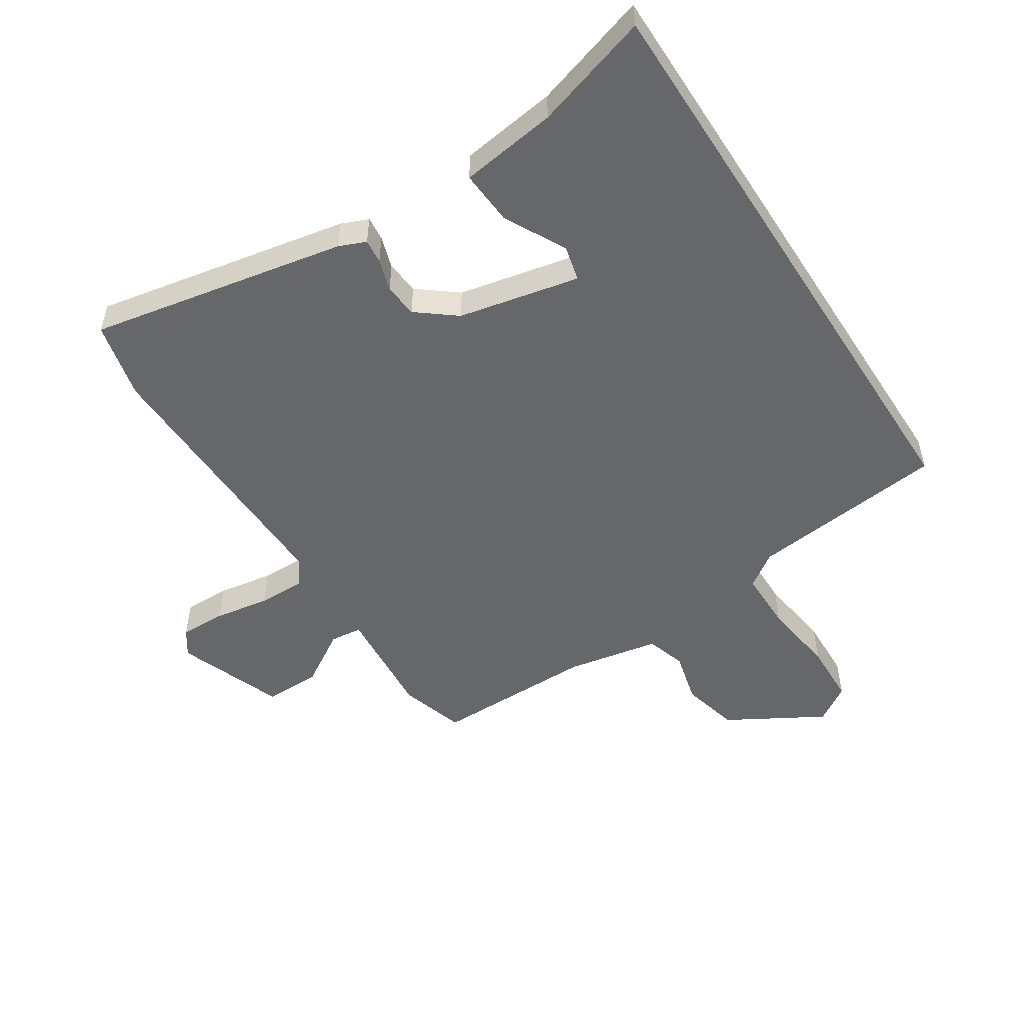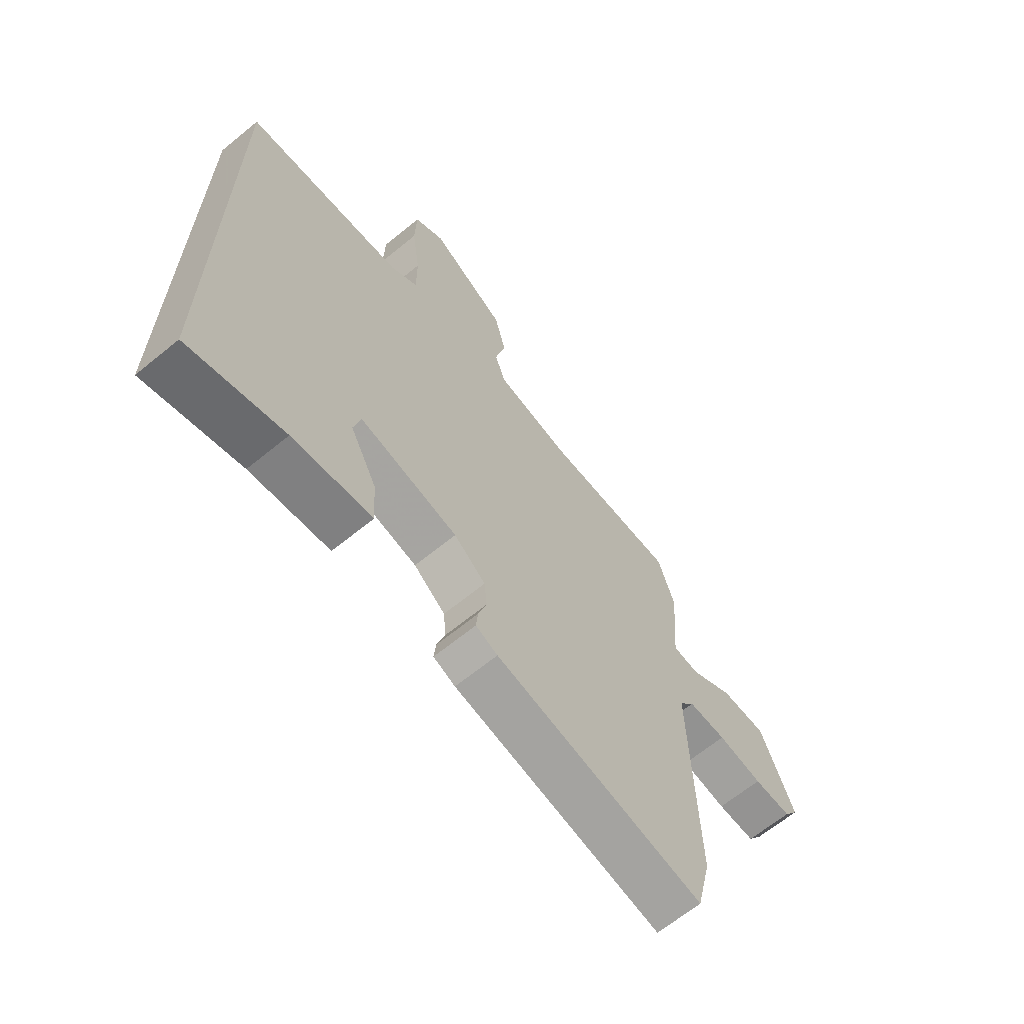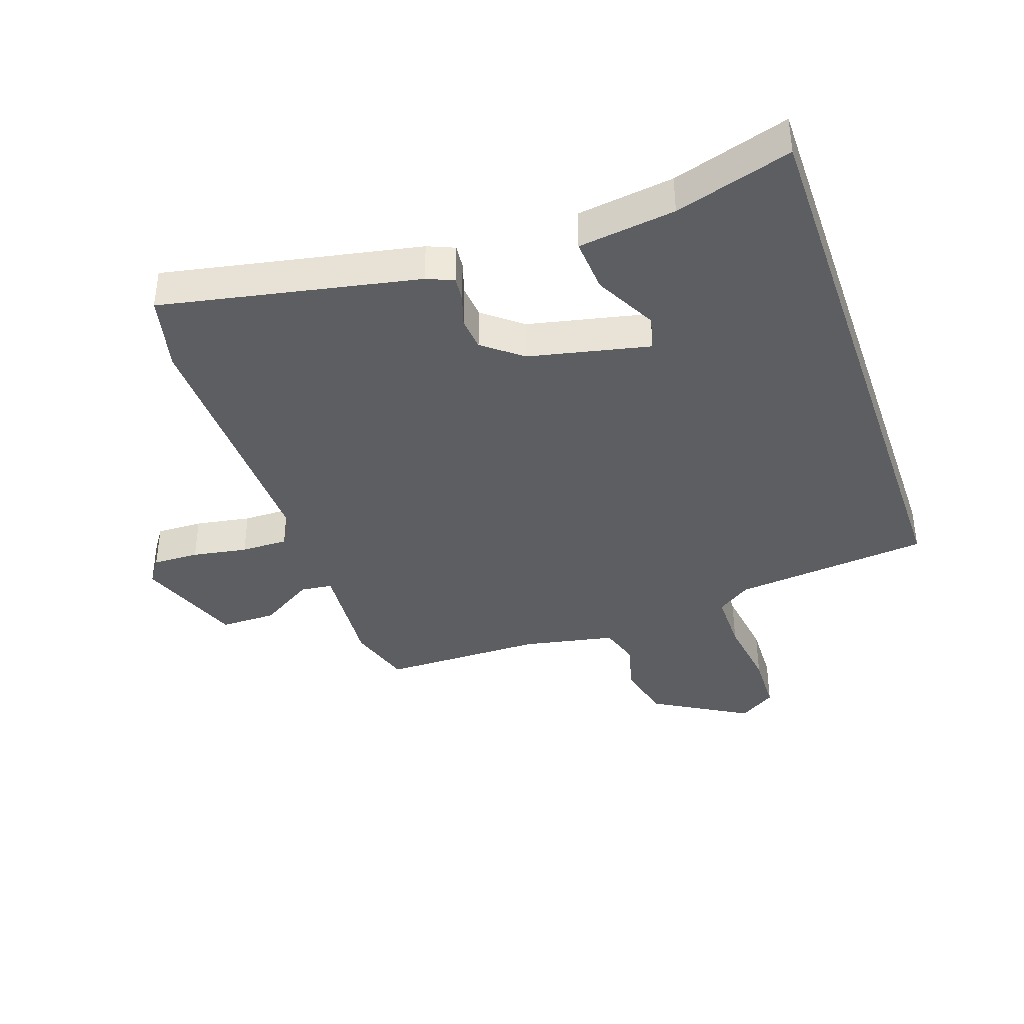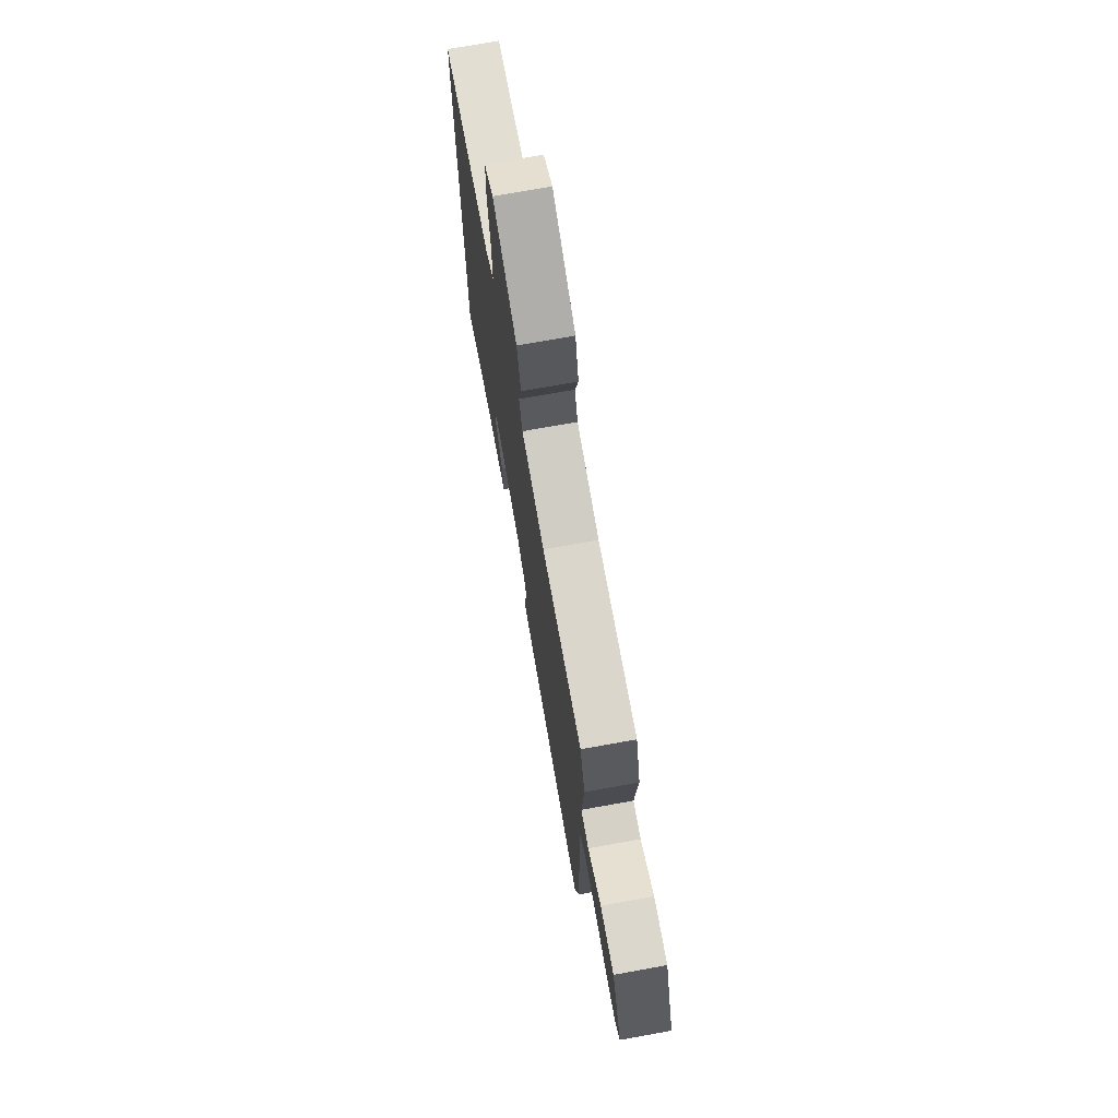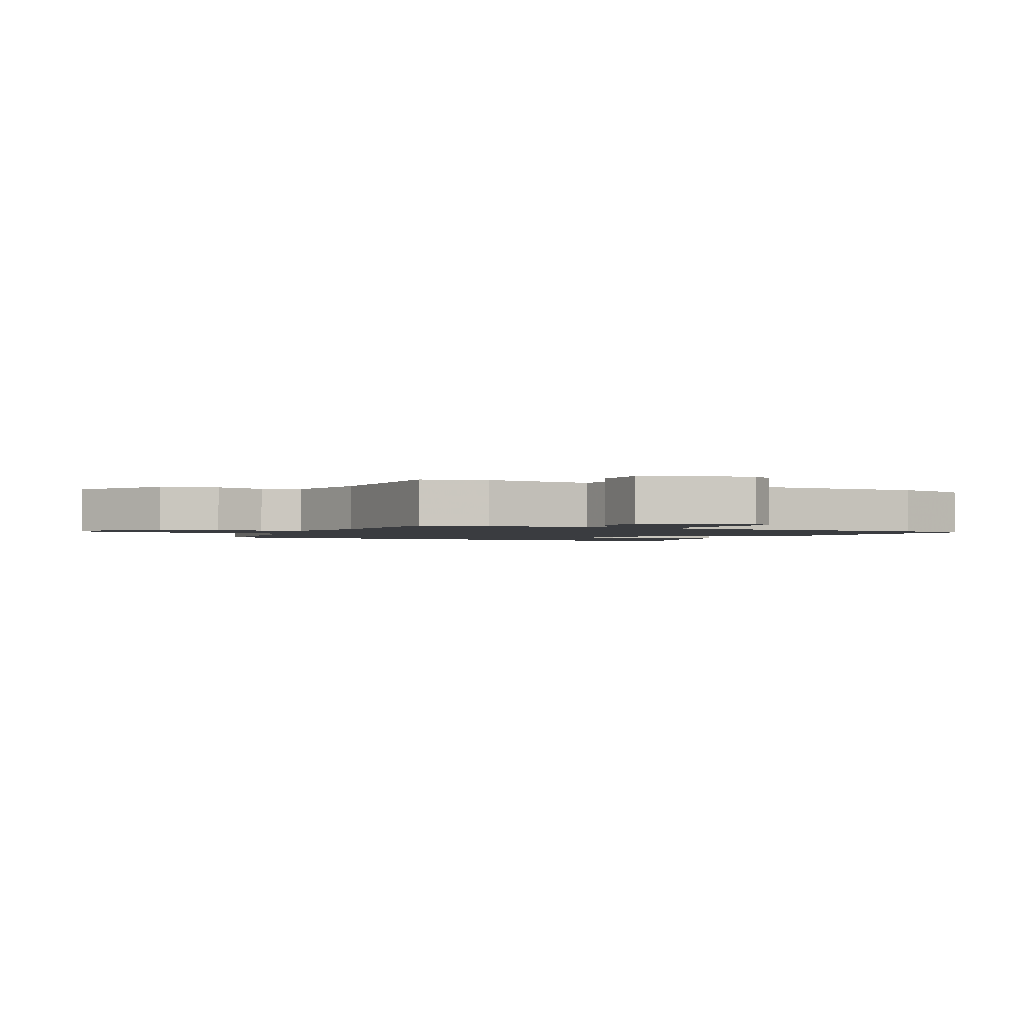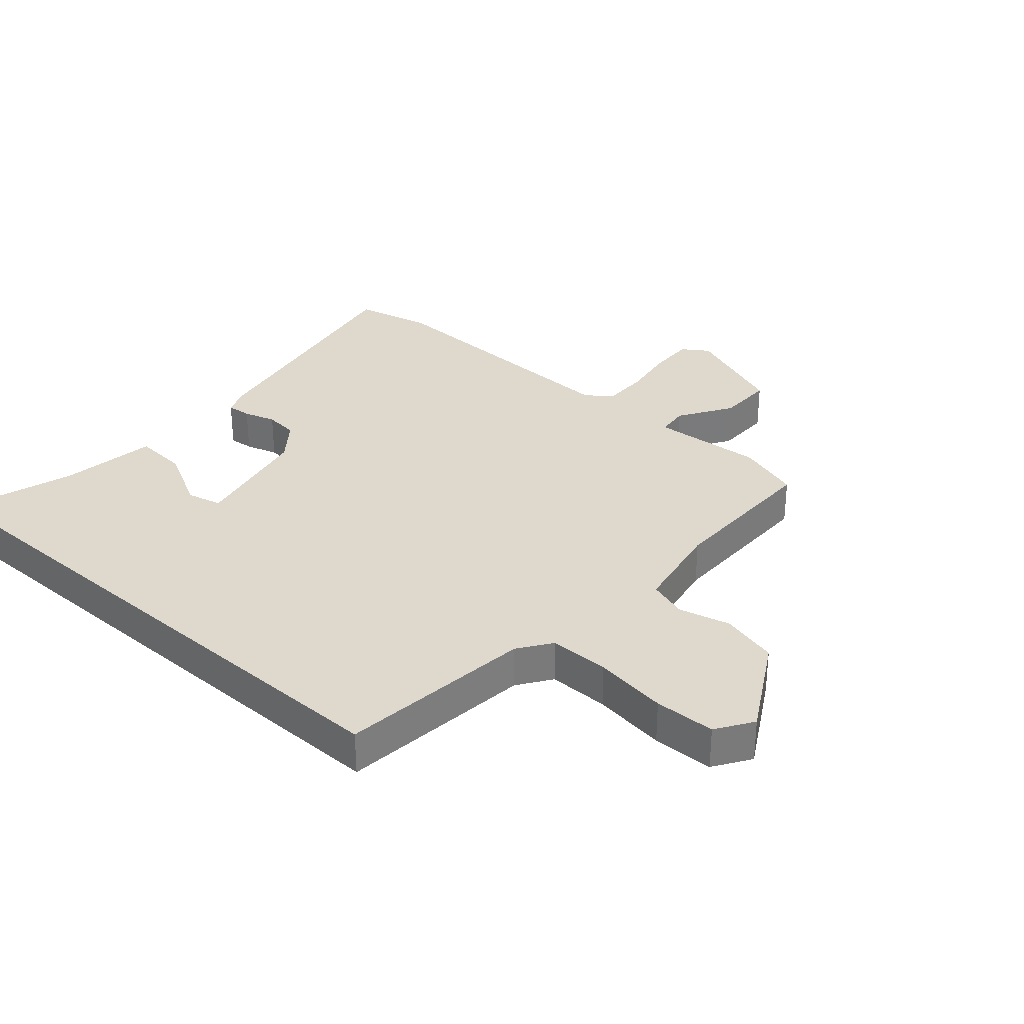
<metadata>
{"format":"obj","ext":"obj","renderer":"f3d","projection":"perspective","resolution":1024,"background":"white","views":[{"elev":-52.2,"azim":-147.1,"up":"+Y"},{"elev":-65.7,"azim":-50.6,"up":"+Z"},{"elev":-38.9,"azim":-161.0,"up":"+Y"},{"elev":73.2,"azim":79.8,"up":"+Z"},{"elev":-1.8,"azim":62.8,"up":"+Y"},{"elev":32.0,"azim":-48.4,"up":"+Y"}]}
</metadata>
<code>
v 0.519 0.07 -0.419
v 0.49 0.07 -0.543
v 0.08 0.07 -0.462
v 0.037 0.07 -0.444
v 0.041 0.07 -0.405
v 0.057 0.07 -0.354
v 0.052 0.07 -0.3
v -0.01 0.07 -0.251
v -0.203 0.07 -0.209
v -0.217 0.07 -0.265
v -0.165 0.07 -0.364
v -0.159 0.07 -0.451
v -0.314 0.07 -0.472
v -0.5 0.07 -0.528
v -0.5 0.07 0.421
v -0.186 0.07 0.453
v -0.132 0.07 0.49
v -0.132 0.07 0.587
v -0.148 0.07 0.705
v -0.145 0.07 0.803
v -0.086 0.07 0.841
v 0.066 0.07 0.753
v 0.089 0.07 0.661
v 0.068 0.07 0.578
v 0.088 0.07 0.515
v 0.236 0.07 0.486
v 0.494 0.07 0.484
v 0.526 0.07 0.381
v 0.512 0.07 0.201
v 0.563 0.07 0.195
v 0.649 0.07 0.248
v 0.739 0.07 0.248
v 0.803 0.07 0.079
v 0.775 0.07 0.038
v 0.701 0.07 0.04
v 0.613 0.07 0.055
v 0.538 0.07 0.056
v 0.508 0.07 0.015
v 0.519 0 -0.419
v 0.49 0 -0.543
v 0.08 0 -0.462
v 0.037 0 -0.444
v 0.041 0 -0.405
v 0.057 0 -0.354
v 0.052 0 -0.3
v -0.01 0 -0.251
v -0.203 0 -0.209
v -0.217 0 -0.265
v -0.165 0 -0.364
v -0.159 0 -0.451
v -0.314 0 -0.472
v -0.5 0 -0.528
v -0.5 0 0.421
v -0.186 0 0.453
v -0.132 0 0.49
v -0.132 0 0.587
v -0.148 0 0.705
v -0.145 0 0.803
v -0.086 0 0.841
v 0.066 0 0.753
v 0.089 0 0.661
v 0.068 0 0.578
v 0.088 0 0.515
v 0.236 0 0.486
v 0.494 0 0.484
v 0.526 0 0.381
v 0.512 0 0.201
v 0.563 0 0.195
v 0.649 0 0.248
v 0.739 0 0.248
v 0.803 0 0.079
v 0.775 0 0.038
v 0.701 0 0.04
v 0.613 0 0.055
v 0.538 0 0.056
v 0.508 0 0.015
f 33 34 35 36
f 33 36 37
f 30 31 32 33
f 29 30 33 37
f 26 27 28 29
f 25 26 29 37
f 21 22 23 24
f 21 24 25
f 18 19 20 21
f 17 18 21 25
f 16 17 25 37
f 13 14 15 16
f 10 11 12 13
f 9 10 13 16
f 8 9 16 37
f 3 4 5 6
f 3 6 7
f 38 1 2 3
f 38 3 7
f 7 8 37 38
f 74 73 72 71
f 75 74 71
f 71 70 69 68
f 75 71 68 67
f 67 66 65 64
f 75 67 64 63
f 62 61 60 59
f 63 62 59
f 59 58 57 56
f 63 59 56 55
f 75 63 55 54
f 54 53 52 51
f 51 50 49 48
f 54 51 48 47
f 75 54 47 46
f 44 43 42 41
f 45 44 41
f 41 40 39 76
f 45 41 76
f 76 75 46 45
f 1 39 40 2
f 2 40 41 3
f 3 41 42 4
f 4 42 43 5
f 5 43 44 6
f 6 44 45 7
f 7 45 46 8
f 8 46 47 9
f 9 47 48 10
f 10 48 49 11
f 11 49 50 12
f 12 50 51 13
f 13 51 52 14
f 14 52 53 15
f 15 53 54 16
f 16 54 55 17
f 17 55 56 18
f 18 56 57 19
f 19 57 58 20
f 20 58 59 21
f 21 59 60 22
f 22 60 61 23
f 23 61 62 24
f 24 62 63 25
f 25 63 64 26
f 26 64 65 27
f 27 65 66 28
f 28 66 67 29
f 29 67 68 30
f 30 68 69 31
f 31 69 70 32
f 32 70 71 33
f 33 71 72 34
f 34 72 73 35
f 35 73 74 36
f 36 74 75 37
f 37 75 76 38
f 38 76 39 1

</code>
